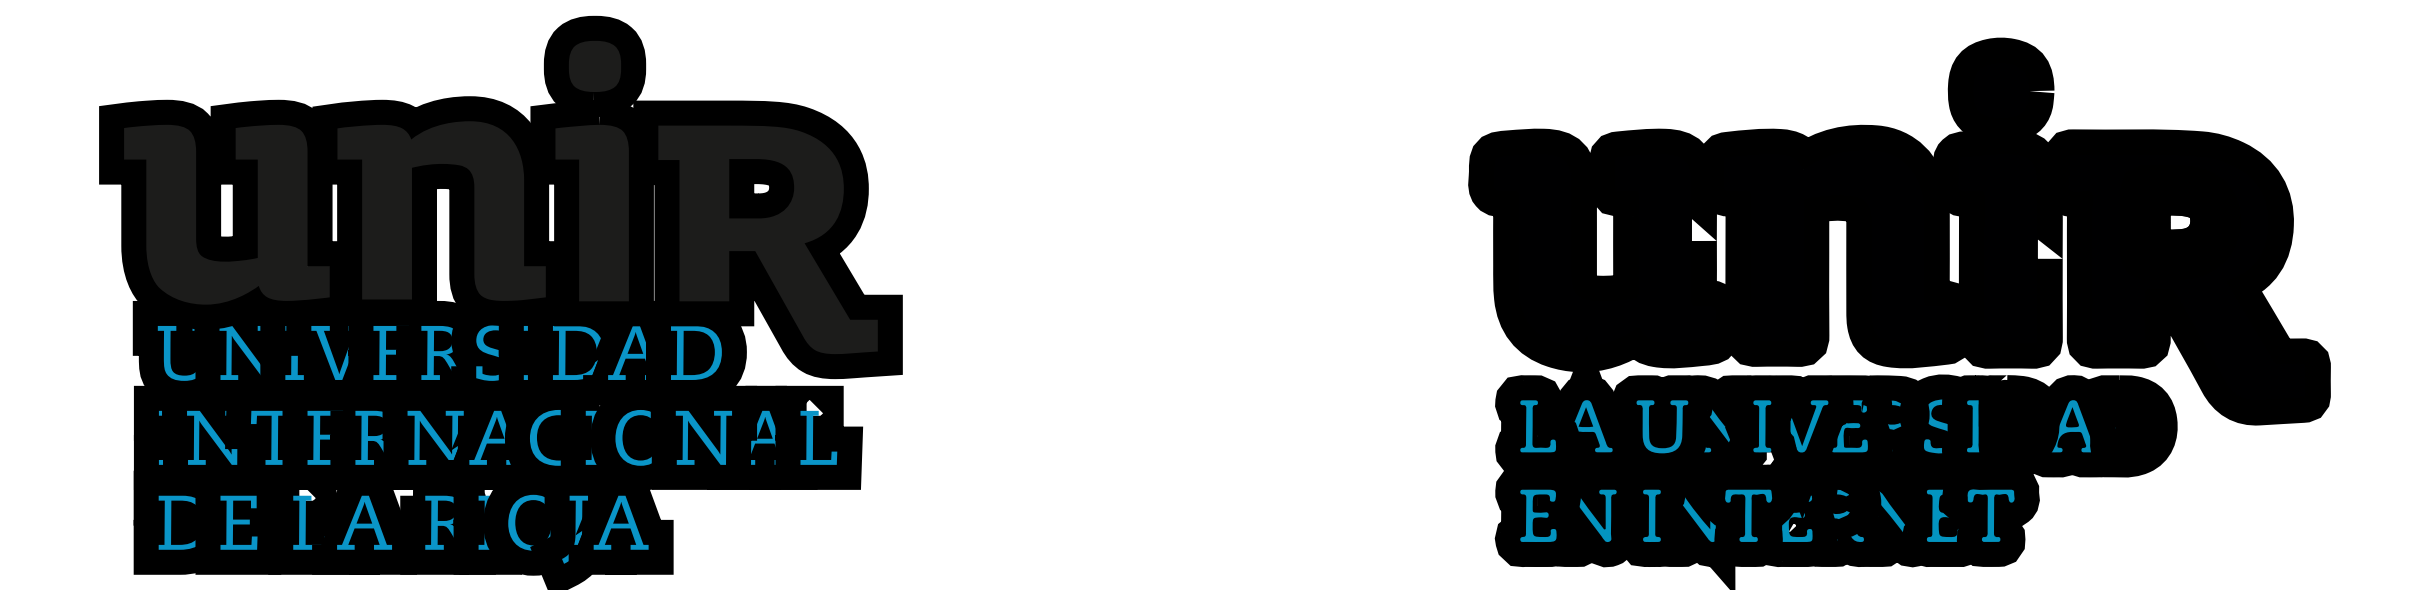
<metadata>
{"format":"dxf","ext":"dxf","renderer":"ezdxf+matplotlib","layout":"modelspace","background":"white","min_lineweight":24,"dpi":150}
</metadata>
<code>
0
SECTION
2
ENTITIES
0
INSERT
8
Capa 1
2
block 2
10
0
20
0
30
0
0
INSERT
8
Capa 1
2
block 6
10
0
20
0
30
0
0
ENDSEC
0
EOF

</code>
